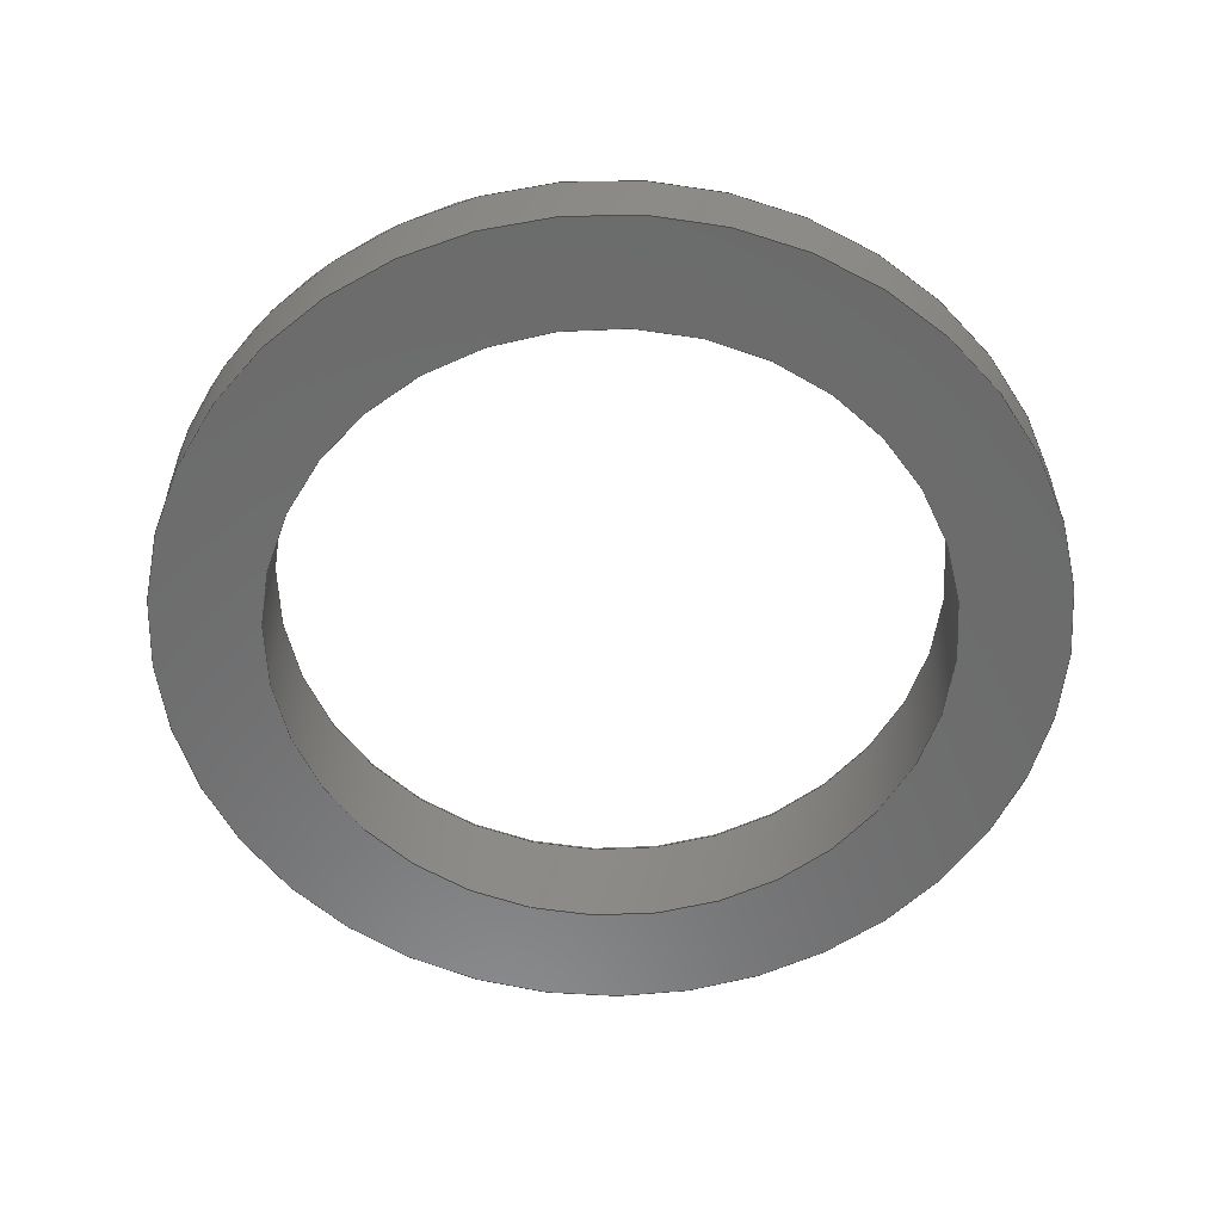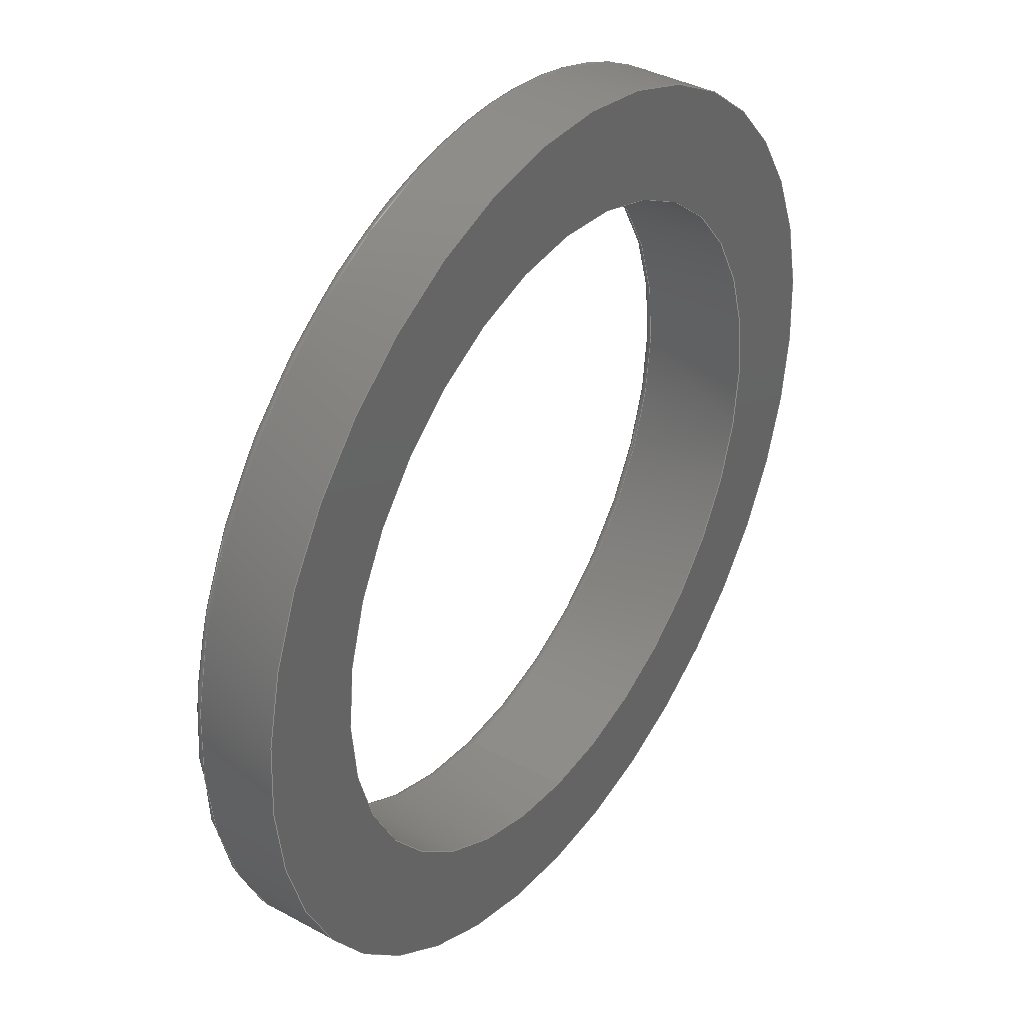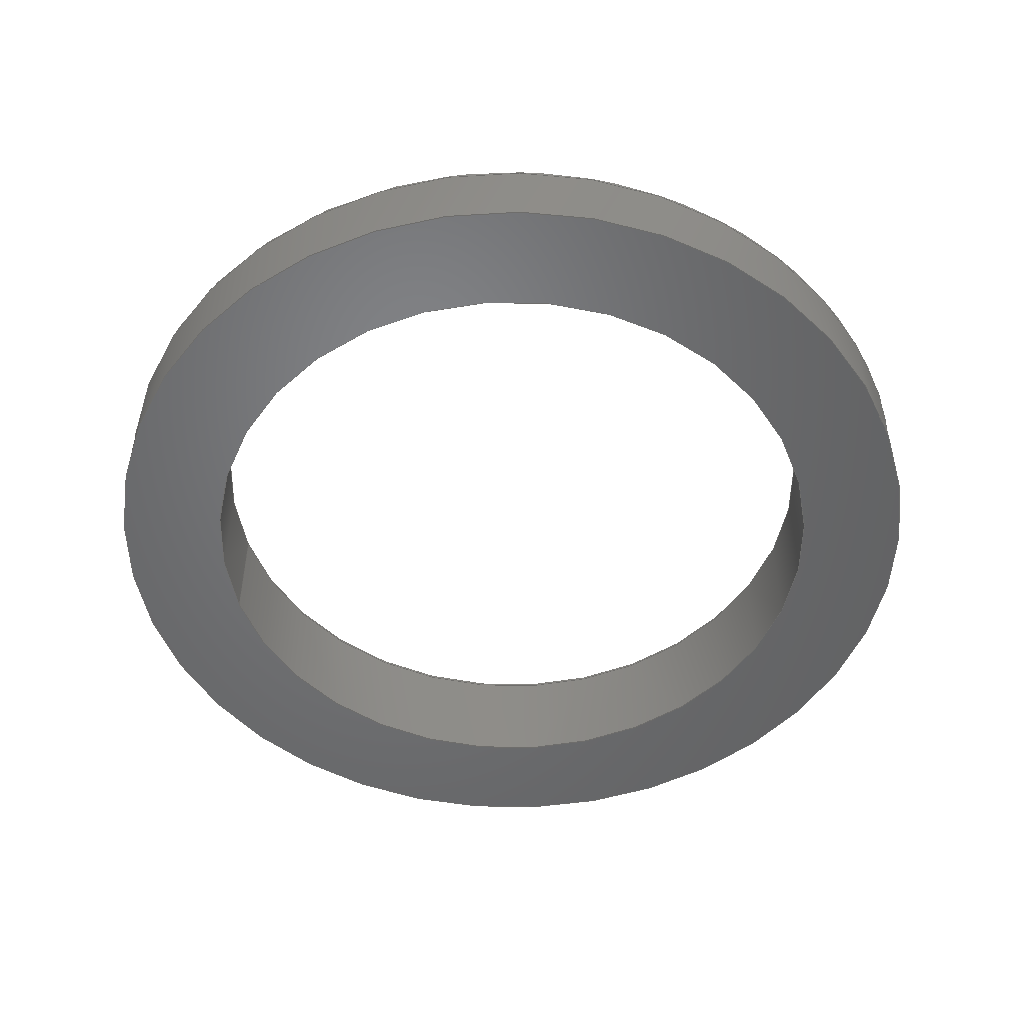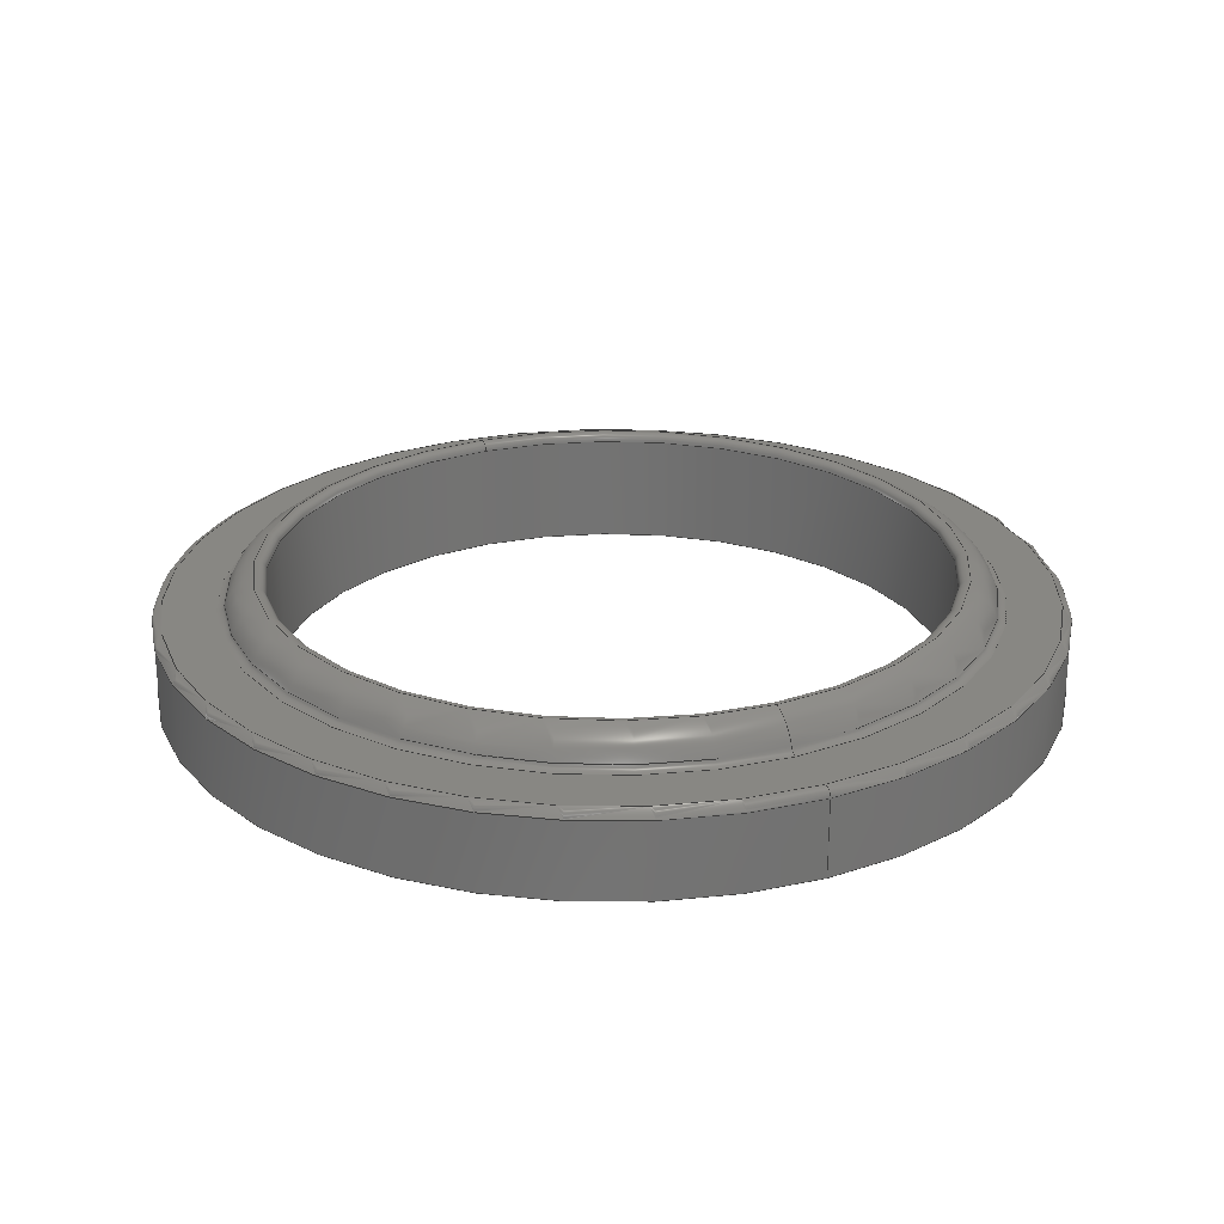
<metadata>
{"format":"step","ext":"step","renderer":"f3d","projection":"perspective","resolution":1024,"background":"white","views":[{"elev":-57.8,"azim":98.2,"up":"+Y"},{"elev":37.9,"azim":-55.3,"up":"+Z"},{"elev":-50.4,"azim":-74.0,"up":"+Y"},{"elev":24.9,"azim":155.9,"up":"+Y"}]}
</metadata>
<code>
ISO-10303-21;
DATA;
#1 = MECHANICAL_DESIGN_GEOMETRIC_PRESENTATION_REPRESENTATION( ' ', ( #7, #8, #9, #10, #11, #12, #13, #14 ), #6 );
#2 = PRODUCT_DEFINITION_CONTEXT( '', #15, 'design' );
#3 = APPLICATION_PROTOCOL_DEFINITION( 'international standard', 'automotive_design', 2001, #15 );
#4 = PRODUCT_CATEGORY_RELATIONSHIP( 'NONE', 'NONE', #16, #17 );
#5 = SHAPE_DEFINITION_REPRESENTATION( #18, #19 );
#6 =  ( GEOMETRIC_REPRESENTATION_CONTEXT( 3 )GLOBAL_UNCERTAINTY_ASSIGNED_CONTEXT( ( #20 ) )GLOBAL_UNIT_ASSIGNED_CONTEXT( ( #21, #22, #23 ) )REPRESENTATION_CONTEXT( 'NONE', 'WORKSPACE' ) );
#7 = STYLED_ITEM( '', ( #24 ), #25 );
#8 = STYLED_ITEM( '', ( #26 ), #27 );
#9 = STYLED_ITEM( '', ( #28 ), #29 );
#10 = STYLED_ITEM( '', ( #30 ), #31 );
#11 = STYLED_ITEM( '', ( #32 ), #33 );
#12 = STYLED_ITEM( '', ( #34 ), #35 );
#13 = STYLED_ITEM( '', ( #36 ), #37 );
#14 = STYLED_ITEM( '', ( #38 ), #39 );
#15 = APPLICATION_CONTEXT( 'core data for automotive mechanical design processes' );
#16 = PRODUCT_CATEGORY( 'part', 'NONE' );
#17 = PRODUCT_RELATED_PRODUCT_CATEGORY( 'detail', ' ', ( #40 ) );
#18 = PRODUCT_DEFINITION_SHAPE( 'NONE', 'NONE', #41 );
#19 = ADVANCED_BREP_SHAPE_REPRESENTATION( 'Part 1', ( #42, #43 ), #6 );
#20 = UNCERTAINTY_MEASURE_WITH_UNIT( LENGTH_MEASURE( 1e-17 ), #21, '', '' );
#21 =  ( CONVERSION_BASED_UNIT( 'METRE', #44 )LENGTH_UNIT(  )NAMED_UNIT( #45 ) );
#22 =  ( NAMED_UNIT( #46 )PLANE_ANGLE_UNIT(  )SI_UNIT( $, .RADIAN. ) );
#23 =  ( NAMED_UNIT( #46 )SI_UNIT( $, .STERADIAN. )SOLID_ANGLE_UNIT(  ) );
#24 = PRESENTATION_STYLE_ASSIGNMENT( ( #47 ) );
#25 = ADVANCED_FACE( '', ( #48, #49 ), #50, .T. );
#26 = PRESENTATION_STYLE_ASSIGNMENT( ( #51 ) );
#27 = ADVANCED_FACE( '', ( #52, #53 ), #54, .T. );
#28 = PRESENTATION_STYLE_ASSIGNMENT( ( #55 ) );
#29 = ADVANCED_FACE( '', ( #56, #57 ), #58, .T. );
#30 = PRESENTATION_STYLE_ASSIGNMENT( ( #59 ) );
#31 = ADVANCED_FACE( '', ( #60, #61 ), #62, .T. );
#32 = PRESENTATION_STYLE_ASSIGNMENT( ( #63 ) );
#33 = ADVANCED_FACE( '', ( #64, #65 ), #66, .F. );
#34 = PRESENTATION_STYLE_ASSIGNMENT( ( #67 ) );
#35 = ADVANCED_FACE( '', ( #68, #69 ), #70, .F. );
#36 = PRESENTATION_STYLE_ASSIGNMENT( ( #71 ) );
#37 = ADVANCED_FACE( '', ( #72, #73 ), #74, .F. );
#38 = PRESENTATION_STYLE_ASSIGNMENT( ( #75 ) );
#39 = ADVANCED_FACE( '', ( #76, #77 ), #78, .F. );
#40 = PRODUCT( 'Part 1', 'Part 1', 'PART-Part 1-DESC', ( #79 ) );
#41 = PRODUCT_DEFINITION( 'NONE', 'NONE', #80, #2 );
#42 = MANIFOLD_SOLID_BREP( 'Part 1', #81 );
#43 = AXIS2_PLACEMENT_3D( '', #82, #83, #84 );
#44 = LENGTH_MEASURE_WITH_UNIT( LENGTH_MEASURE( 1 ), #85 );
#45 = DIMENSIONAL_EXPONENTS( 1, 0, 0, 0, 0, 0, 0 );
#46 = DIMENSIONAL_EXPONENTS( 0, 0, 0, 0, 0, 0, 0 );
#47 = SURFACE_STYLE_USAGE( .BOTH., #86 );
#48 = FACE_OUTER_BOUND( '', #87, .T. );
#49 = FACE_OUTER_BOUND( '', #88, .T. );
#50 = TOROIDAL_SURFACE( '', #89, 0.01295, 0.000254 );
#51 = SURFACE_STYLE_USAGE( .BOTH., #90 );
#52 = FACE_OUTER_BOUND( '', #91, .T. );
#53 = FACE_OUTER_BOUND( '', #92, .T. );
#54 = TOROIDAL_SURFACE( '', #93, 0.009969, 0.001224 );
#55 = SURFACE_STYLE_USAGE( .BOTH., #94 );
#56 = FACE_OUTER_BOUND( '', #95, .T. );
#57 = FACE_OUTER_BOUND( '', #96, .T. );
#58 = CYLINDRICAL_SURFACE( '', #97, 0.01321 );
#59 = SURFACE_STYLE_USAGE( .BOTH., #98 );
#60 = FACE_OUTER_BOUND( '', #99, .T. );
#61 = FACE_OUTER_BOUND( '', #100, .T. );
#62 = TOROIDAL_SURFACE( '', #101, 0.01022, 0.000254 );
#63 = SURFACE_STYLE_USAGE( .BOTH., #102 );
#64 = FACE_BOUND( '', #103, .T. );
#65 = FACE_OUTER_BOUND( '', #104, .T. );
#66 = PLANE( '', #105 );
#67 = SURFACE_STYLE_USAGE( .BOTH., #106 );
#68 = FACE_OUTER_BOUND( '', #107, .T. );
#69 = FACE_OUTER_BOUND( '', #108, .T. );
#70 = TOROIDAL_SURFACE( '', #109, 0.01137, 0.000254 );
#71 = SURFACE_STYLE_USAGE( .BOTH., #110 );
#72 = FACE_OUTER_BOUND( '', #111, .T. );
#73 = FACE_BOUND( '', #112, .T. );
#74 = PLANE( '', #113 );
#75 = SURFACE_STYLE_USAGE( .BOTH., #114 );
#76 = FACE_OUTER_BOUND( '', #115, .T. );
#77 = FACE_OUTER_BOUND( '', #116, .T. );
#78 = CYLINDRICAL_SURFACE( '', #117, 0.009969 );
#79 = PRODUCT_CONTEXT( '', #15, 'mechanical' );
#80 = PRODUCT_DEFINITION_FORMATION_WITH_SPECIFIED_SOURCE( ' ', 'NONE', #40, .NOT_KNOWN. );
#81 = CLOSED_SHELL( '', ( #29, #31, #37, #33, #39, #25, #35, #27 ) );
#82 = CARTESIAN_POINT( '', ( 0, 0, 0 ) );
#83 = DIRECTION( '', ( 0, 0, 1 ) );
#84 = DIRECTION( '', ( 1, 0, 0 ) );
#85 =  ( LENGTH_UNIT(  )NAMED_UNIT( #45 )SI_UNIT( $, .METRE. ) );
#86 = SURFACE_SIDE_STYLE( '', ( #118 ) );
#87 = EDGE_LOOP( '', ( #119 ) );
#88 = EDGE_LOOP( '', ( #120 ) );
#89 = AXIS2_PLACEMENT_3D( '', #121, #122, #123 );
#90 = SURFACE_SIDE_STYLE( '', ( #124 ) );
#91 = EDGE_LOOP( '', ( #125 ) );
#92 = EDGE_LOOP( '', ( #126 ) );
#93 = AXIS2_PLACEMENT_3D( '', #127, #128, #129 );
#94 = SURFACE_SIDE_STYLE( '', ( #130 ) );
#95 = EDGE_LOOP( '', ( #131 ) );
#96 = EDGE_LOOP( '', ( #132 ) );
#97 = AXIS2_PLACEMENT_3D( '', #133, #134, #135 );
#98 = SURFACE_SIDE_STYLE( '', ( #136 ) );
#99 = EDGE_LOOP( '', ( #137 ) );
#100 = EDGE_LOOP( '', ( #138 ) );
#101 = AXIS2_PLACEMENT_3D( '', #139, #140, #141 );
#102 = SURFACE_SIDE_STYLE( '', ( #142 ) );
#103 = EDGE_LOOP( '', ( #143 ) );
#104 = EDGE_LOOP( '', ( #144 ) );
#105 = AXIS2_PLACEMENT_3D( '', #145, #146, #147 );
#106 = SURFACE_SIDE_STYLE( '', ( #148 ) );
#107 = EDGE_LOOP( '', ( #149 ) );
#108 = EDGE_LOOP( '', ( #150 ) );
#109 = AXIS2_PLACEMENT_3D( '', #151, #152, #153 );
#110 = SURFACE_SIDE_STYLE( '', ( #154 ) );
#111 = EDGE_LOOP( '', ( #155 ) );
#112 = EDGE_LOOP( '', ( #156 ) );
#113 = AXIS2_PLACEMENT_3D( '', #157, #158, #159 );
#114 = SURFACE_SIDE_STYLE( '', ( #160 ) );
#115 = EDGE_LOOP( '', ( #161 ) );
#116 = EDGE_LOOP( '', ( #162 ) );
#117 = AXIS2_PLACEMENT_3D( '', #163, #164, #165 );
#118 = SURFACE_STYLE_FILL_AREA( #166 );
#119 = ORIENTED_EDGE( '', *, *, #167, .F. );
#120 = ORIENTED_EDGE( '', *, *, #168, .F. );
#121 = CARTESIAN_POINT( '', ( 0, 0.002286, 0 ) );
#122 = DIRECTION( '', ( 0, -1, 0 ) );
#123 = DIRECTION( '', ( 0, 0, -1 ) );
#124 = SURFACE_STYLE_FILL_AREA( #169 );
#125 = ORIENTED_EDGE( '', *, *, #170, .T. );
#126 = ORIENTED_EDGE( '', *, *, #171, .T. );
#127 = CARTESIAN_POINT( '', ( 0, 0.002332, 0 ) );
#128 = DIRECTION( '', ( 0, -1, 0 ) );
#129 = DIRECTION( '', ( 0, 0, -1 ) );
#130 = SURFACE_STYLE_FILL_AREA( #172 );
#131 = ORIENTED_EDGE( '', *, *, #168, .T. );
#132 = ORIENTED_EDGE( '', *, *, #173, .F. );
#133 = CARTESIAN_POINT( '', ( 0, 0, 0 ) );
#134 = DIRECTION( '', ( -0, 1, -0 ) );
#135 = DIRECTION( '', ( 0, 0, -1 ) );
#136 = SURFACE_STYLE_FILL_AREA( #174 );
#137 = ORIENTED_EDGE( '', *, *, #175, .F. );
#138 = ORIENTED_EDGE( '', *, *, #170, .F. );
#139 = CARTESIAN_POINT( '', ( 0, 0.003268, 0 ) );
#140 = DIRECTION( '', ( 0, 1, 0 ) );
#141 = DIRECTION( '', ( 0, 0, 1 ) );
#142 = SURFACE_STYLE_FILL_AREA( #176 );
#143 = ORIENTED_EDGE( '', *, *, #177, .F. );
#144 = ORIENTED_EDGE( '', *, *, #173, .T. );
#145 = CARTESIAN_POINT( '', ( -0.01321, 0, 0 ) );
#146 = DIRECTION( '', ( 0, 1, 0 ) );
#147 = DIRECTION( '', ( 0, 0, 1 ) );
#148 = SURFACE_STYLE_FILL_AREA( #178 );
#149 = ORIENTED_EDGE( '', *, *, #171, .F. );
#150 = ORIENTED_EDGE( '', *, *, #179, .F. );
#151 = CARTESIAN_POINT( '', ( 0, 0.002794, 0 ) );
#152 = DIRECTION( '', ( 0, -1, 0 ) );
#153 = DIRECTION( '', ( 0, 0, -1 ) );
#154 = SURFACE_STYLE_FILL_AREA( #180 );
#155 = ORIENTED_EDGE( '', *, *, #167, .T. );
#156 = ORIENTED_EDGE( '', *, *, #179, .T. );
#157 = CARTESIAN_POINT( '', ( -0.01118, 0.00254, 0 ) );
#158 = DIRECTION( '', ( 0, -1, 0 ) );
#159 = DIRECTION( '', ( 0, 0, -1 ) );
#160 = SURFACE_STYLE_FILL_AREA( #181 );
#161 = ORIENTED_EDGE( '', *, *, #175, .T. );
#162 = ORIENTED_EDGE( '', *, *, #177, .T. );
#163 = CARTESIAN_POINT( '', ( 0, 0, 0 ) );
#164 = DIRECTION( '', ( -0, 1, -0 ) );
#165 = DIRECTION( '', ( 0, 0, -1 ) );
#166 = FILL_AREA_STYLE( '', ( #182 ) );
#167 = EDGE_CURVE( '', #183, #183, #184, .F. );
#168 = EDGE_CURVE( '', #185, #185, #186, .T. );
#169 = FILL_AREA_STYLE( '', ( #187 ) );
#170 = EDGE_CURVE( '', #188, #188, #189, .T. );
#171 = EDGE_CURVE( '', #190, #190, #191, .F. );
#172 = FILL_AREA_STYLE( '', ( #192 ) );
#173 = EDGE_CURVE( '', #193, #193, #194, .T. );
#174 = FILL_AREA_STYLE( '', ( #195 ) );
#175 = EDGE_CURVE( '', #196, #196, #197, .T. );
#176 = FILL_AREA_STYLE( '', ( #198 ) );
#177 = EDGE_CURVE( '', #199, #199, #200, .T. );
#178 = FILL_AREA_STYLE( '', ( #201 ) );
#179 = EDGE_CURVE( '', #202, #202, #203, .T. );
#180 = FILL_AREA_STYLE( '', ( #204 ) );
#181 = FILL_AREA_STYLE( '', ( #205 ) );
#182 = FILL_AREA_STYLE_COLOUR( '', #206 );
#183 = VERTEX_POINT( '', #207 );
#184 = CIRCLE( '', #208, 0.01295 );
#185 = VERTEX_POINT( '', #209 );
#186 = CIRCLE( '', #210, 0.01321 );
#187 = FILL_AREA_STYLE_COLOUR( '', #211 );
#188 = VERTEX_POINT( '', #212 );
#189 = CIRCLE( '', #213, 0.01029 );
#190 = VERTEX_POINT( '', #214 );
#191 = CIRCLE( '', #215, 0.01113 );
#192 = FILL_AREA_STYLE_COLOUR( '', #216 );
#193 = VERTEX_POINT( '', #217 );
#194 = CIRCLE( '', #218, 0.01321 );
#195 = FILL_AREA_STYLE_COLOUR( '', #219 );
#196 = VERTEX_POINT( '', #220 );
#197 = CIRCLE( '', #221, 0.009969 );
#198 = FILL_AREA_STYLE_COLOUR( '', #222 );
#199 = VERTEX_POINT( '', #223 );
#200 = CIRCLE( '', #224, 0.009969 );
#201 = FILL_AREA_STYLE_COLOUR( '', #225 );
#202 = VERTEX_POINT( '', #226 );
#203 = CIRCLE( '', #227, 0.01137 );
#204 = FILL_AREA_STYLE_COLOUR( '', #228 );
#205 = FILL_AREA_STYLE_COLOUR( '', #229 );
#206 = COLOUR_RGB( '', 0.5647, 0.8118, 0.9451 );
#207 = CARTESIAN_POINT( '', ( 0, 0.00254, -0.01295 ) );
#208 = AXIS2_PLACEMENT_3D( '', #230, #231, #232 );
#209 = CARTESIAN_POINT( '', ( 0, 0.002286, -0.01321 ) );
#210 = AXIS2_PLACEMENT_3D( '', #233, #234, #235 );
#211 = COLOUR_RGB( '', 0.5647, 0.8118, 0.9451 );
#212 = CARTESIAN_POINT( '', ( 0, 0.003513, -0.01029 ) );
#213 = AXIS2_PLACEMENT_3D( '', #236, #237, #238 );
#214 = CARTESIAN_POINT( '', ( 0, 0.002715, -0.01113 ) );
#215 = AXIS2_PLACEMENT_3D( '', #239, #240, #241 );
#216 = COLOUR_RGB( '', 0.5647, 0.8118, 0.9451 );
#217 = CARTESIAN_POINT( '', ( 0, 0, -0.01321 ) );
#218 = AXIS2_PLACEMENT_3D( '', #242, #243, #244 );
#219 = COLOUR_RGB( '', 0.5647, 0.8118, 0.9451 );
#220 = CARTESIAN_POINT( '', ( 0, 0.003268, 0.009969 ) );
#221 = AXIS2_PLACEMENT_3D( '', #245, #246, #247 );
#222 = COLOUR_RGB( '', 0.5647, 0.8118, 0.9451 );
#223 = CARTESIAN_POINT( '', ( 0, 0, -0.009969 ) );
#224 = AXIS2_PLACEMENT_3D( '', #248, #249, #250 );
#225 = COLOUR_RGB( '', 0.5647, 0.8118, 0.9451 );
#226 = CARTESIAN_POINT( '', ( 0, 0.00254, -0.01137 ) );
#227 = AXIS2_PLACEMENT_3D( '', #251, #252, #253 );
#228 = COLOUR_RGB( '', 0.5647, 0.8118, 0.9451 );
#229 = COLOUR_RGB( '', 0.5647, 0.8118, 0.9451 );
#230 = CARTESIAN_POINT( '', ( 0, 0.00254, 0 ) );
#231 = DIRECTION( '', ( 0, -1, 0 ) );
#232 = DIRECTION( '', ( 0, 0, -1 ) );
#233 = CARTESIAN_POINT( '', ( 0, 0.002286, 0 ) );
#234 = DIRECTION( '', ( 0, -1, 0 ) );
#235 = DIRECTION( '', ( 0, 0, -1 ) );
#236 = CARTESIAN_POINT( '', ( 0, 0.003513, 0 ) );
#237 = DIRECTION( '', ( 0, -1, 0 ) );
#238 = DIRECTION( '', ( 0, 0, -1 ) );
#239 = CARTESIAN_POINT( '', ( 0, 0.002715, 0 ) );
#240 = DIRECTION( '', ( 0, -1, 0 ) );
#241 = DIRECTION( '', ( 0, 0, -1 ) );
#242 = CARTESIAN_POINT( '', ( 0, 0, 0 ) );
#243 = DIRECTION( '', ( 0, -1, 0 ) );
#244 = DIRECTION( '', ( 0, 0, -1 ) );
#245 = CARTESIAN_POINT( '', ( 0, 0.003268, 0 ) );
#246 = DIRECTION( '', ( 0, 1, 0 ) );
#247 = DIRECTION( '', ( 0, 0, 1 ) );
#248 = CARTESIAN_POINT( '', ( 0, 0, 0 ) );
#249 = DIRECTION( '', ( 0, -1, 0 ) );
#250 = DIRECTION( '', ( 0, 0, -1 ) );
#251 = CARTESIAN_POINT( '', ( 0, 0.00254, 0 ) );
#252 = DIRECTION( '', ( 0, -1, 0 ) );
#253 = DIRECTION( '', ( 0, 0, -1 ) );
ENDSEC;
END-ISO-10303-21;

</code>
